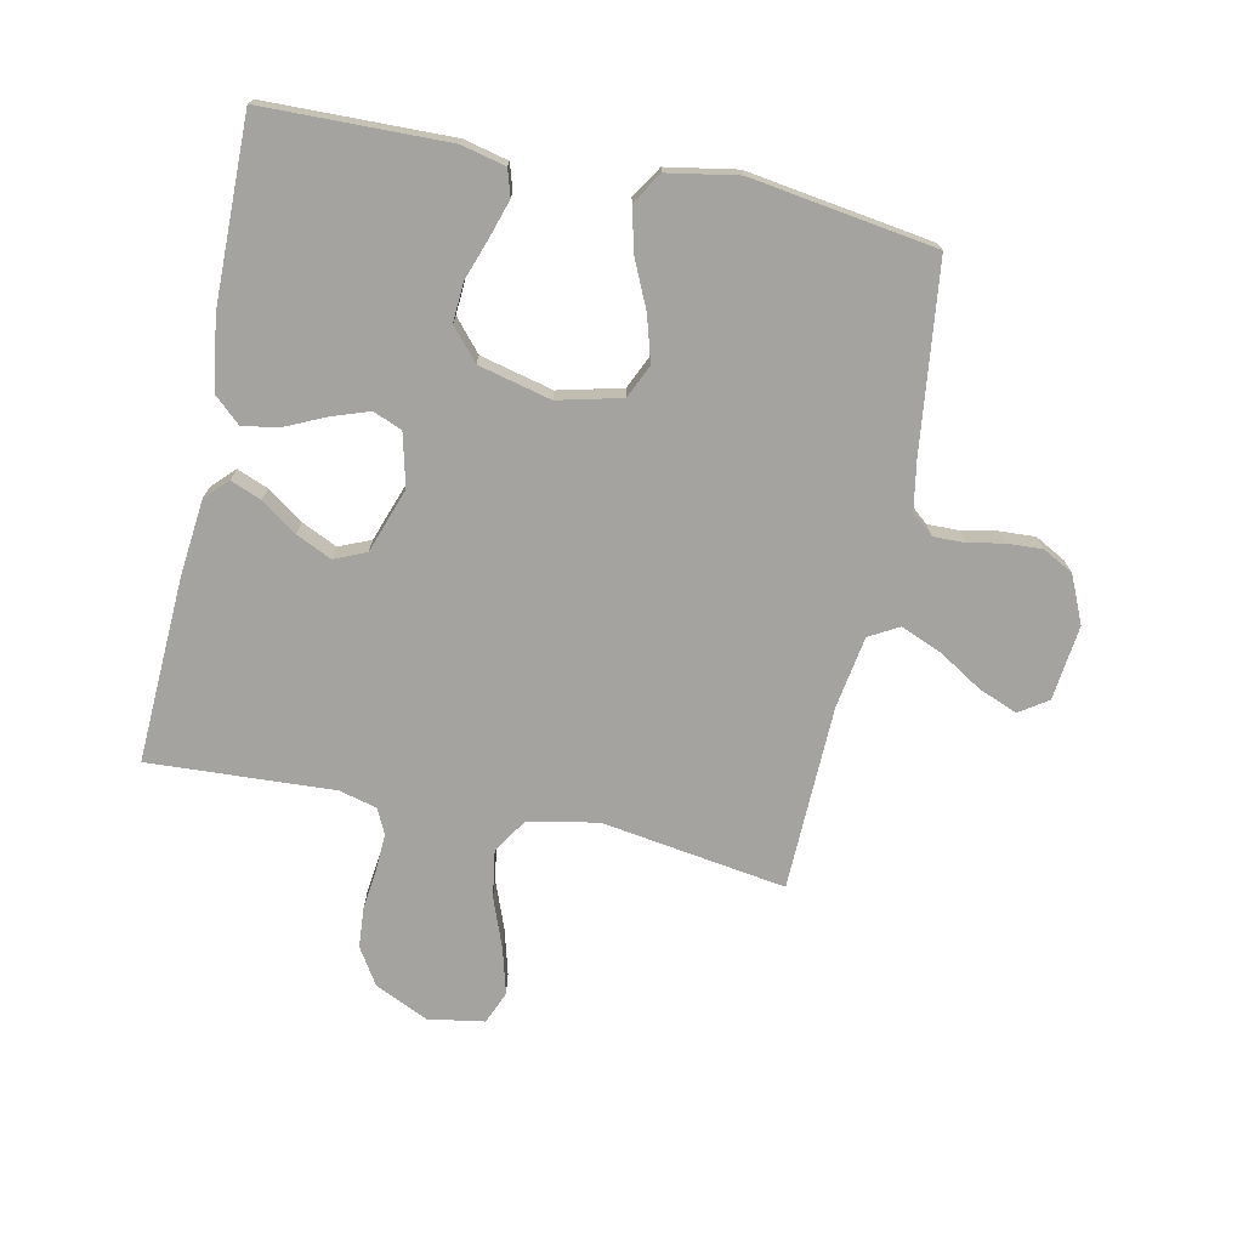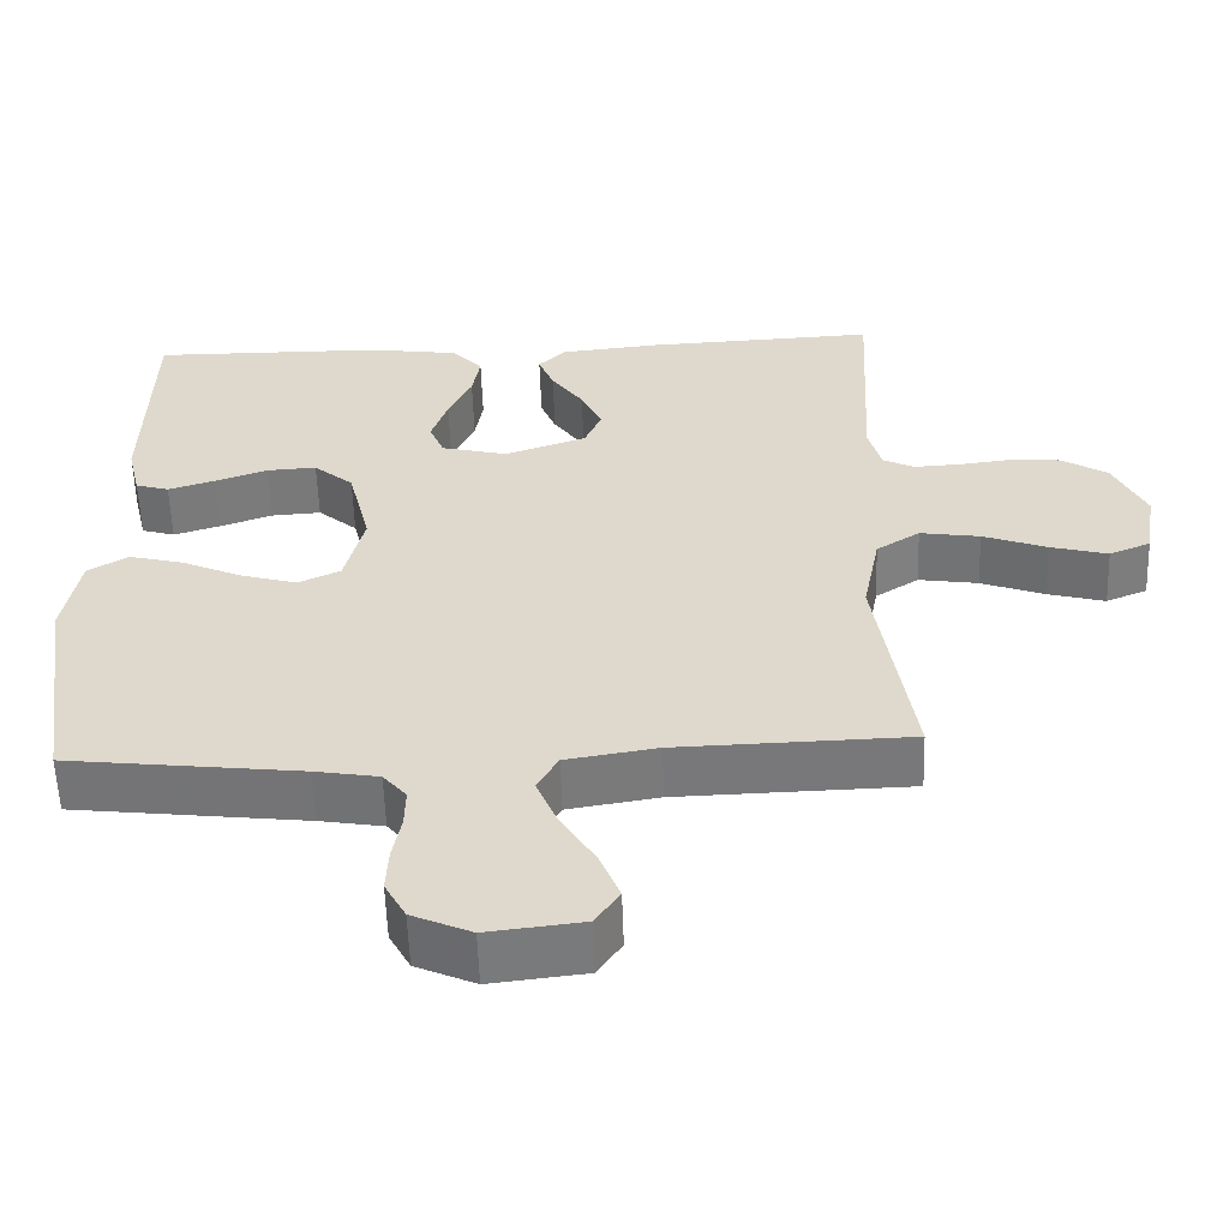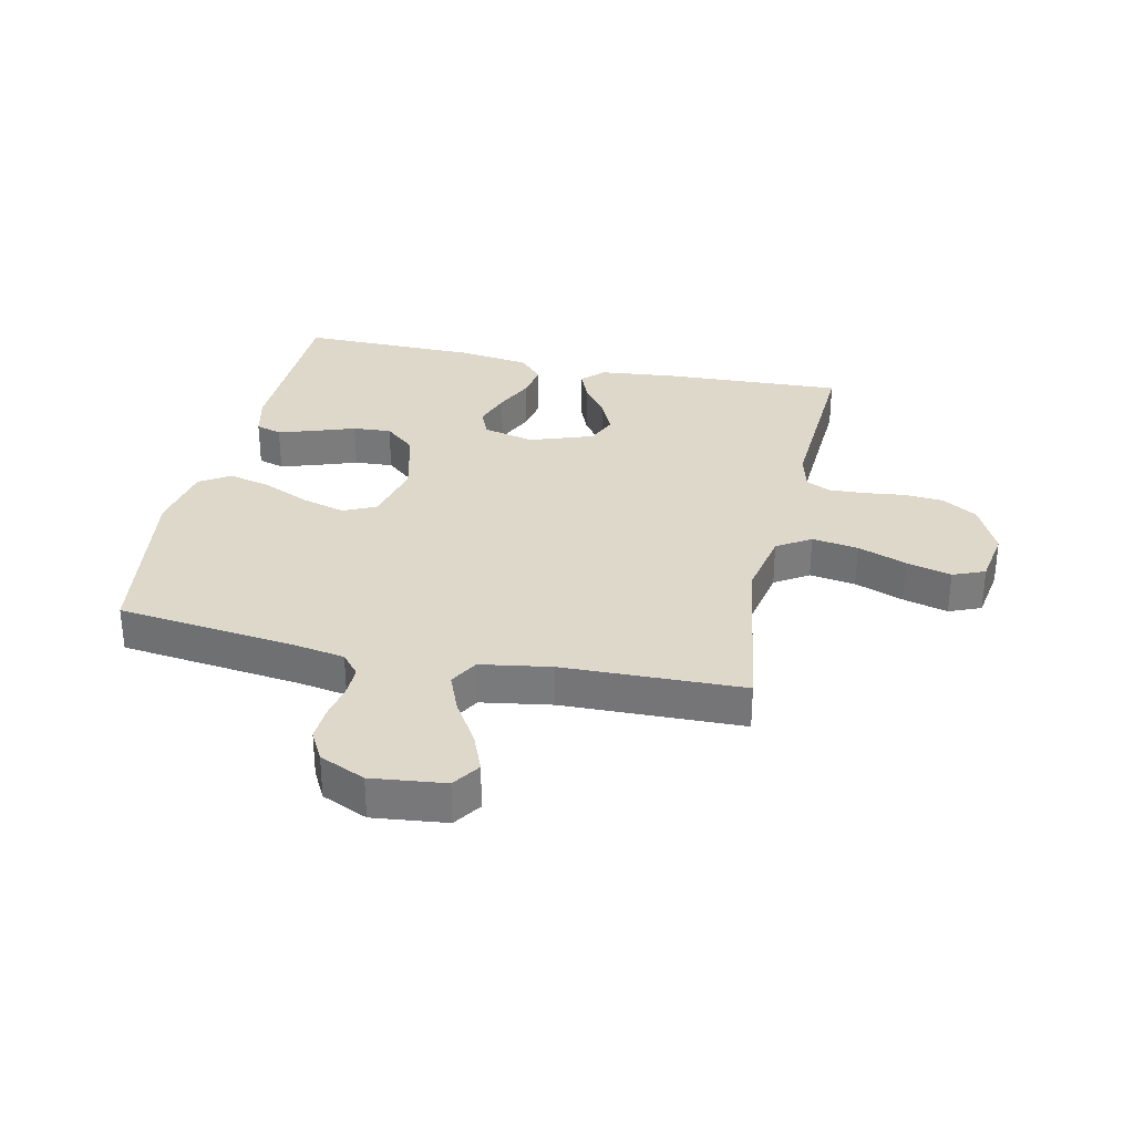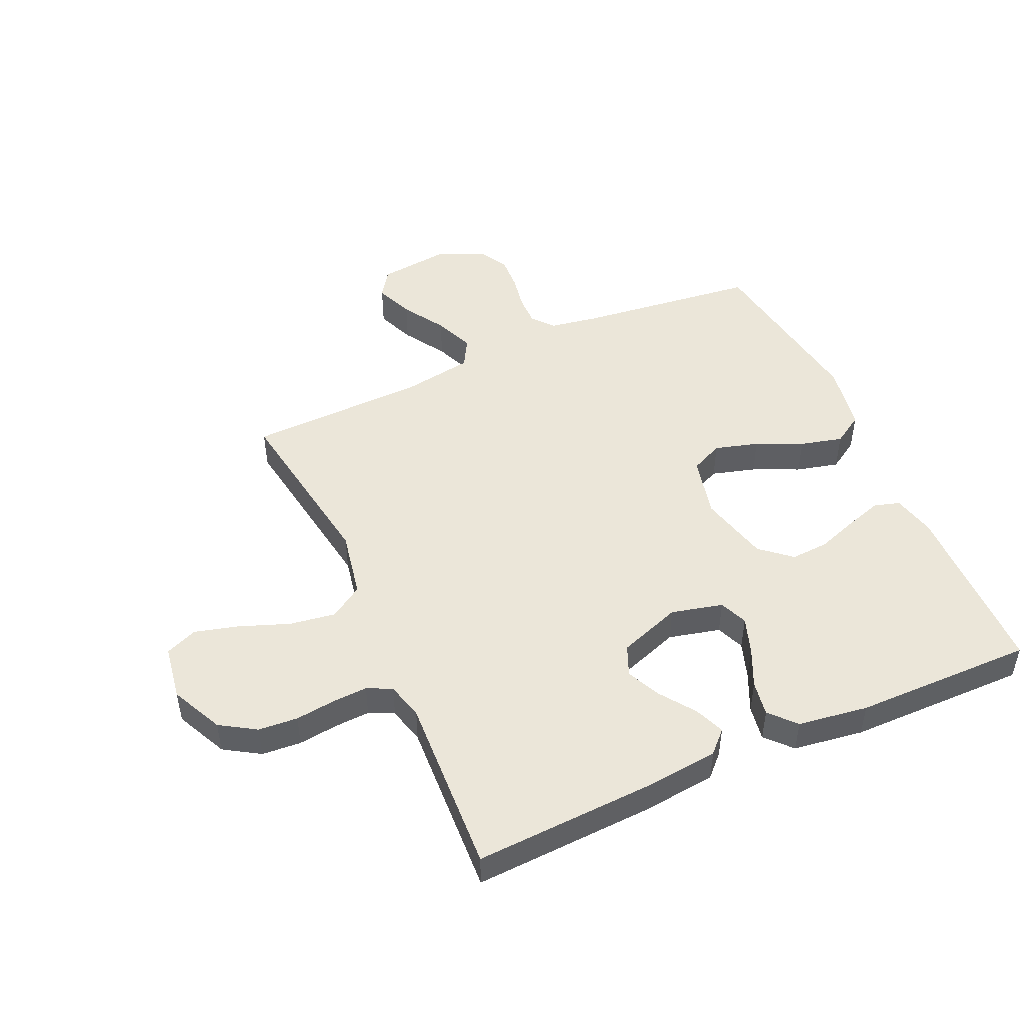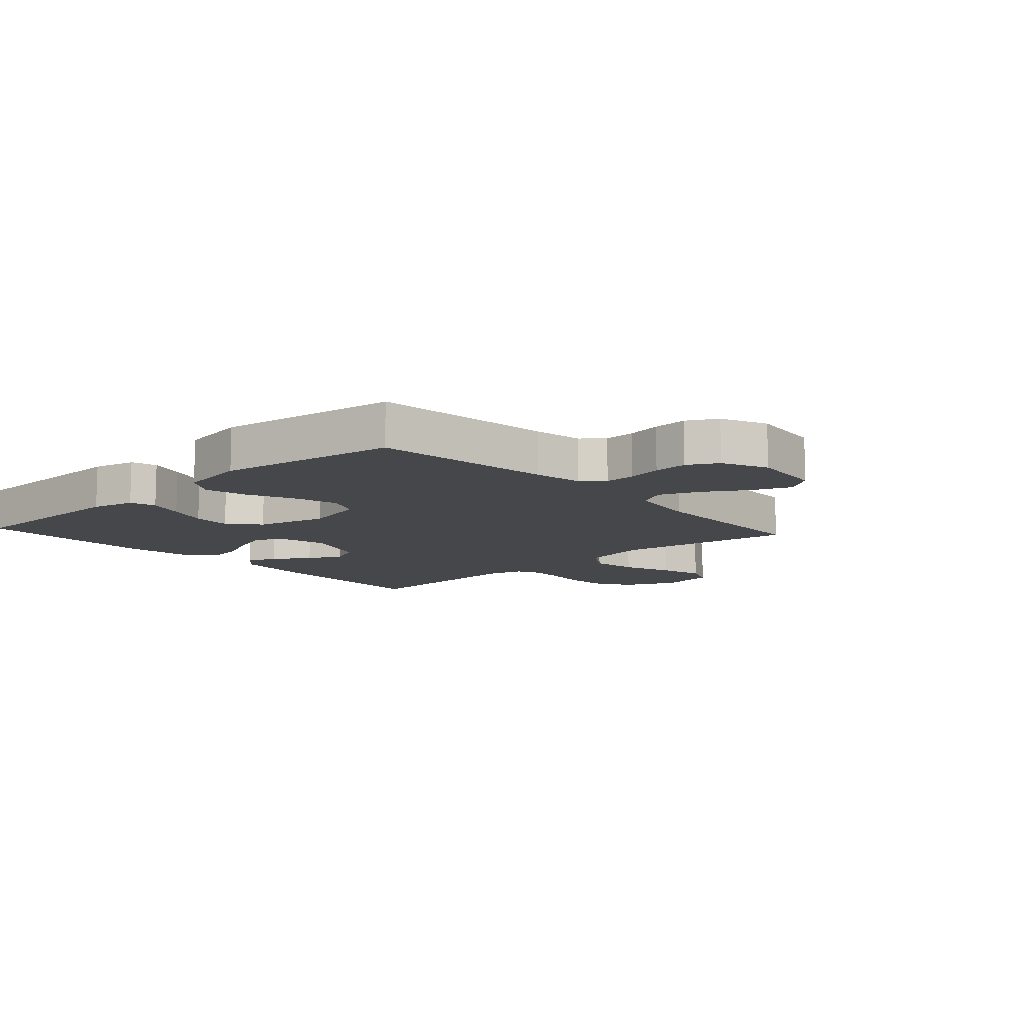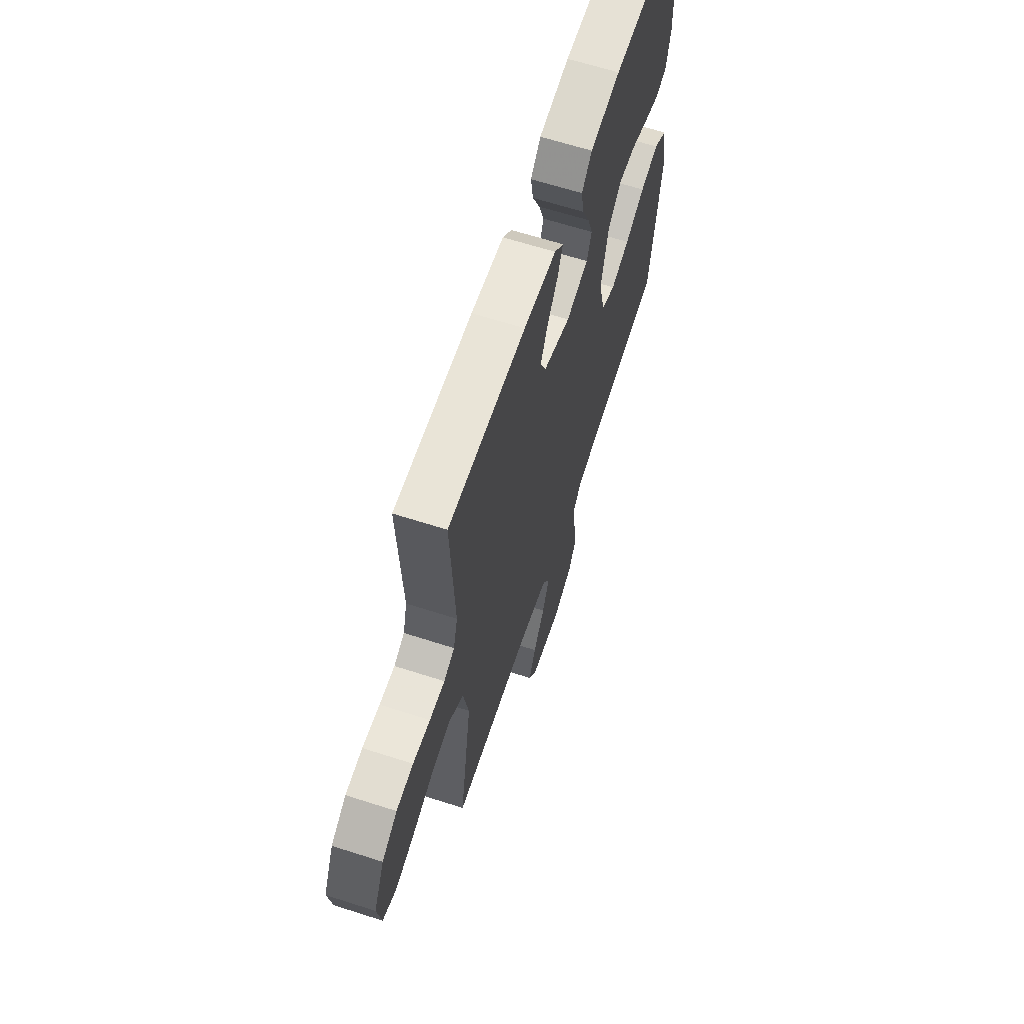
<metadata>
{"format":"obj","ext":"obj","renderer":"f3d","projection":"perspective","resolution":1024,"background":"white","views":[{"elev":-72.8,"azim":78.2,"up":"+Y"},{"elev":-57.4,"azim":-178.1,"up":"+Z"},{"elev":31.6,"azim":-167.6,"up":"+Y"},{"elev":48.5,"azim":-24.3,"up":"+Y"},{"elev":-10.7,"azim":132.3,"up":"+Y"},{"elev":64.0,"azim":-72.0,"up":"+Z"}]}
</metadata>
<code>
v 0.5 0.07 -0.5
v 0.2 0.07 -0.536
v 0.118 0.07 -0.55
v 0.088 0.07 -0.586
v 0.089 0.07 -0.637
v 0.1 0.07 -0.695
v 0.103 0.07 -0.752
v 0.076 0.07 -0.802
v 0 0.07 -0.836
v -0.122 0.07 -0.822
v -0.153 0.07 -0.776
v -0.127 0.07 -0.712
v -0.083 0.07 -0.641
v -0.056 0.07 -0.575
v -0.083 0.07 -0.527
v -0.2 0.07 -0.508
v -0.5 0.07 -0.5
v -0.454 0.07 -0.2
v -0.476 0.07 -0.087
v -0.532 0.07 -0.051
v -0.609 0.07 -0.063
v -0.691 0.07 -0.094
v -0.765 0.07 -0.114
v -0.818 0.07 -0.092
v -0.833 0.07 0
v -0.792 0.07 0.087
v -0.733 0.07 0.124
v -0.667 0.07 0.129
v -0.6 0.07 0.121
v -0.541 0.07 0.118
v -0.5 0.07 0.138
v -0.484 0.07 0.2
v -0.5 0.07 0.5
v -0.2 0.07 0.486
v -0.074 0.07 0.473
v -0.039 0.07 0.438
v -0.059 0.07 0.388
v -0.1 0.07 0.33
v -0.127 0.07 0.272
v -0.105 0.07 0.221
v 0 0.07 0.184
v 0.086 0.07 0.205
v 0.105 0.07 0.252
v 0.084 0.07 0.313
v 0.054 0.07 0.378
v 0.044 0.07 0.437
v 0.083 0.07 0.48
v 0.2 0.07 0.497
v 0.5 0.07 0.5
v 0.506 0.07 0.2
v 0.489 0.07 0.128
v 0.446 0.07 0.115
v 0.386 0.07 0.134
v 0.318 0.07 0.158
v 0.254 0.07 0.162
v 0.203 0.07 0.118
v 0.174 0.07 0
v 0.199 0.07 -0.103
v 0.253 0.07 -0.128
v 0.326 0.07 -0.107
v 0.403 0.07 -0.072
v 0.474 0.07 -0.054
v 0.525 0.07 -0.086
v 0.545 0.07 -0.2
v 0.5 0 -0.5
v 0.2 0 -0.536
v 0.118 0 -0.55
v 0.088 0 -0.586
v 0.089 0 -0.637
v 0.1 0 -0.695
v 0.103 0 -0.752
v 0.076 0 -0.802
v 0 0 -0.836
v -0.122 0 -0.822
v -0.153 0 -0.776
v -0.127 0 -0.712
v -0.083 0 -0.641
v -0.056 0 -0.575
v -0.083 0 -0.527
v -0.2 0 -0.508
v -0.5 0 -0.5
v -0.454 0 -0.2
v -0.476 0 -0.087
v -0.532 0 -0.051
v -0.609 0 -0.063
v -0.691 0 -0.094
v -0.765 0 -0.114
v -0.818 0 -0.092
v -0.833 0 0
v -0.792 0 0.087
v -0.733 0 0.124
v -0.667 0 0.129
v -0.6 0 0.121
v -0.541 0 0.118
v -0.5 0 0.138
v -0.484 0 0.2
v -0.5 0 0.5
v -0.2 0 0.486
v -0.074 0 0.473
v -0.039 0 0.438
v -0.059 0 0.388
v -0.1 0 0.33
v -0.127 0 0.272
v -0.105 0 0.221
v 0 0 0.184
v 0.086 0 0.205
v 0.105 0 0.252
v 0.084 0 0.313
v 0.054 0 0.378
v 0.044 0 0.437
v 0.083 0 0.48
v 0.2 0 0.497
v 0.5 0 0.5
v 0.506 0 0.2
v 0.489 0 0.128
v 0.446 0 0.115
v 0.386 0 0.134
v 0.318 0 0.158
v 0.254 0 0.162
v 0.203 0 0.118
v 0.174 0 0
v 0.199 0 -0.103
v 0.253 0 -0.128
v 0.326 0 -0.107
v 0.403 0 -0.072
v 0.474 0 -0.054
v 0.525 0 -0.086
v 0.545 0 -0.2
f 63 64 1 2
f 60 61 62 63
f 59 60 63 2
f 58 59 2 3
f 57 58 3 4
f 51 52 53 54
f 49 50 51 54
f 49 54 55
f 48 49 55 56
f 44 45 46 47
f 43 44 47 48
f 35 36 37 38
f 35 38 39
f 32 33 34 35
f 31 32 35 39
f 30 31 39 40
f 26 27 28 29
f 26 29 30
f 25 26 30
f 21 22 23 24
f 20 21 24 25
f 16 17 18
f 15 16 18 19
f 10 11 12 13
f 10 13 14
f 9 10 14
f 8 9 14
f 5 6 7 8
f 4 5 8 14
f 57 4 14 15
f 43 48 56 57
f 42 43 57 15
f 25 30 40 41
f 20 25 41
f 19 20 41 42
f 15 19 42
f 66 65 128 127
f 127 126 125 124
f 66 127 124 123
f 67 66 123 122
f 68 67 122 121
f 118 117 116 115
f 118 115 114 113
f 119 118 113
f 120 119 113 112
f 111 110 109 108
f 112 111 108 107
f 102 101 100 99
f 103 102 99
f 99 98 97 96
f 103 99 96 95
f 104 103 95 94
f 93 92 91 90
f 94 93 90
f 94 90 89
f 88 87 86 85
f 89 88 85 84
f 82 81 80
f 83 82 80 79
f 77 76 75 74
f 78 77 74
f 78 74 73
f 78 73 72
f 72 71 70 69
f 78 72 69 68
f 79 78 68 121
f 121 120 112 107
f 79 121 107 106
f 105 104 94 89
f 105 89 84
f 106 105 84 83
f 106 83 79
f 1 65 66 2
f 2 66 67 3
f 3 67 68 4
f 4 68 69 5
f 5 69 70 6
f 6 70 71 7
f 7 71 72 8
f 8 72 73 9
f 9 73 74 10
f 10 74 75 11
f 11 75 76 12
f 12 76 77 13
f 13 77 78 14
f 14 78 79 15
f 15 79 80 16
f 16 80 81 17
f 17 81 82 18
f 18 82 83 19
f 19 83 84 20
f 20 84 85 21
f 21 85 86 22
f 22 86 87 23
f 23 87 88 24
f 24 88 89 25
f 25 89 90 26
f 26 90 91 27
f 27 91 92 28
f 28 92 93 29
f 29 93 94 30
f 30 94 95 31
f 31 95 96 32
f 32 96 97 33
f 33 97 98 34
f 34 98 99 35
f 35 99 100 36
f 36 100 101 37
f 37 101 102 38
f 38 102 103 39
f 39 103 104 40
f 40 104 105 41
f 41 105 106 42
f 42 106 107 43
f 43 107 108 44
f 44 108 109 45
f 45 109 110 46
f 46 110 111 47
f 47 111 112 48
f 48 112 113 49
f 49 113 114 50
f 50 114 115 51
f 51 115 116 52
f 52 116 117 53
f 53 117 118 54
f 54 118 119 55
f 55 119 120 56
f 56 120 121 57
f 57 121 122 58
f 58 122 123 59
f 59 123 124 60
f 60 124 125 61
f 61 125 126 62
f 62 126 127 63
f 63 127 128 64
f 64 128 65 1

</code>
